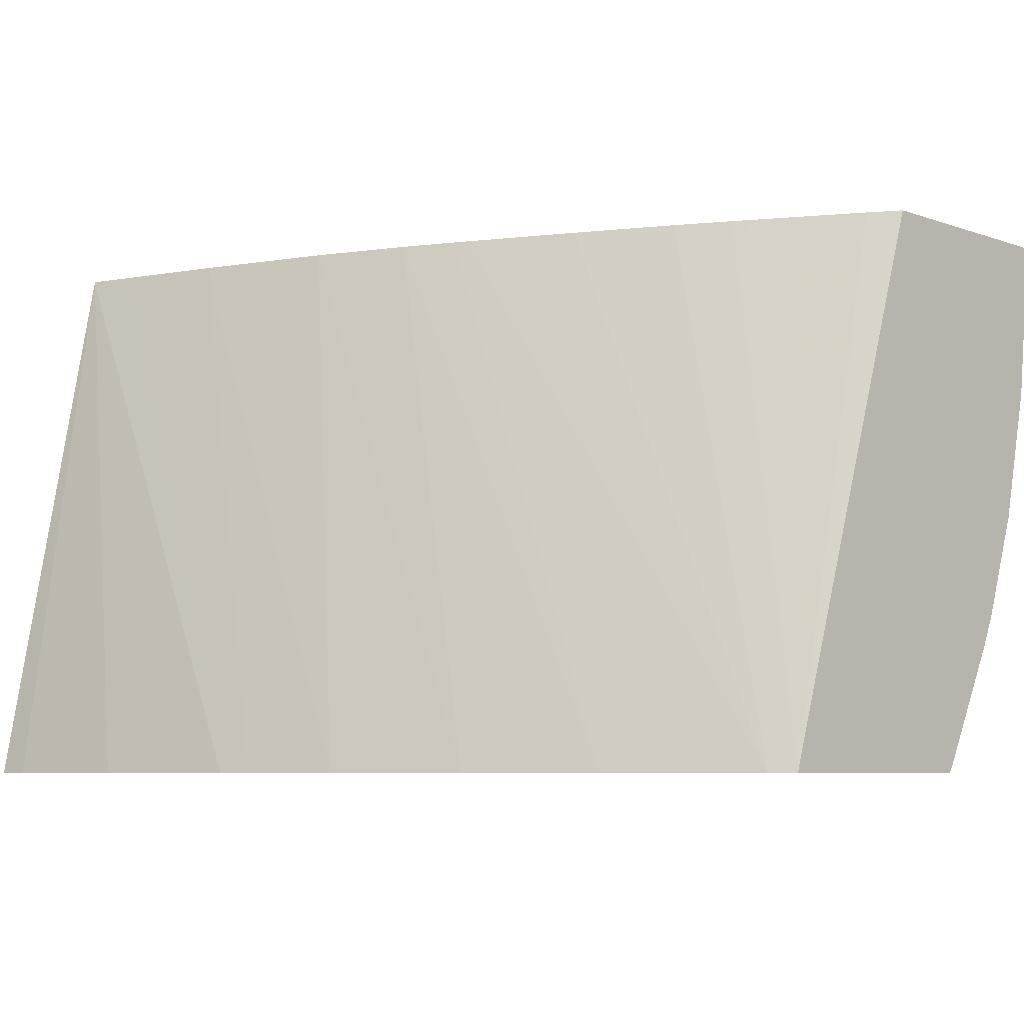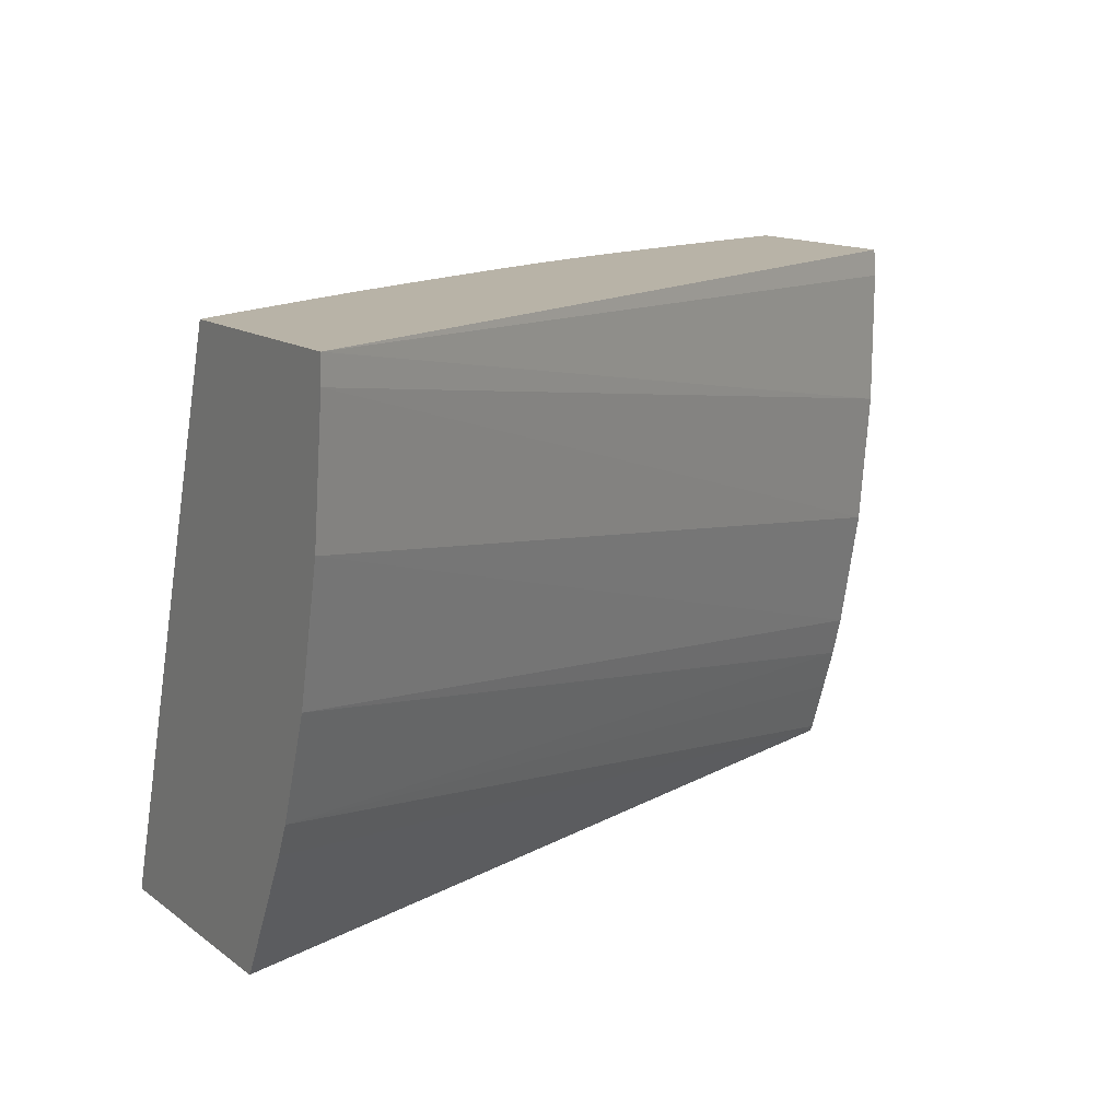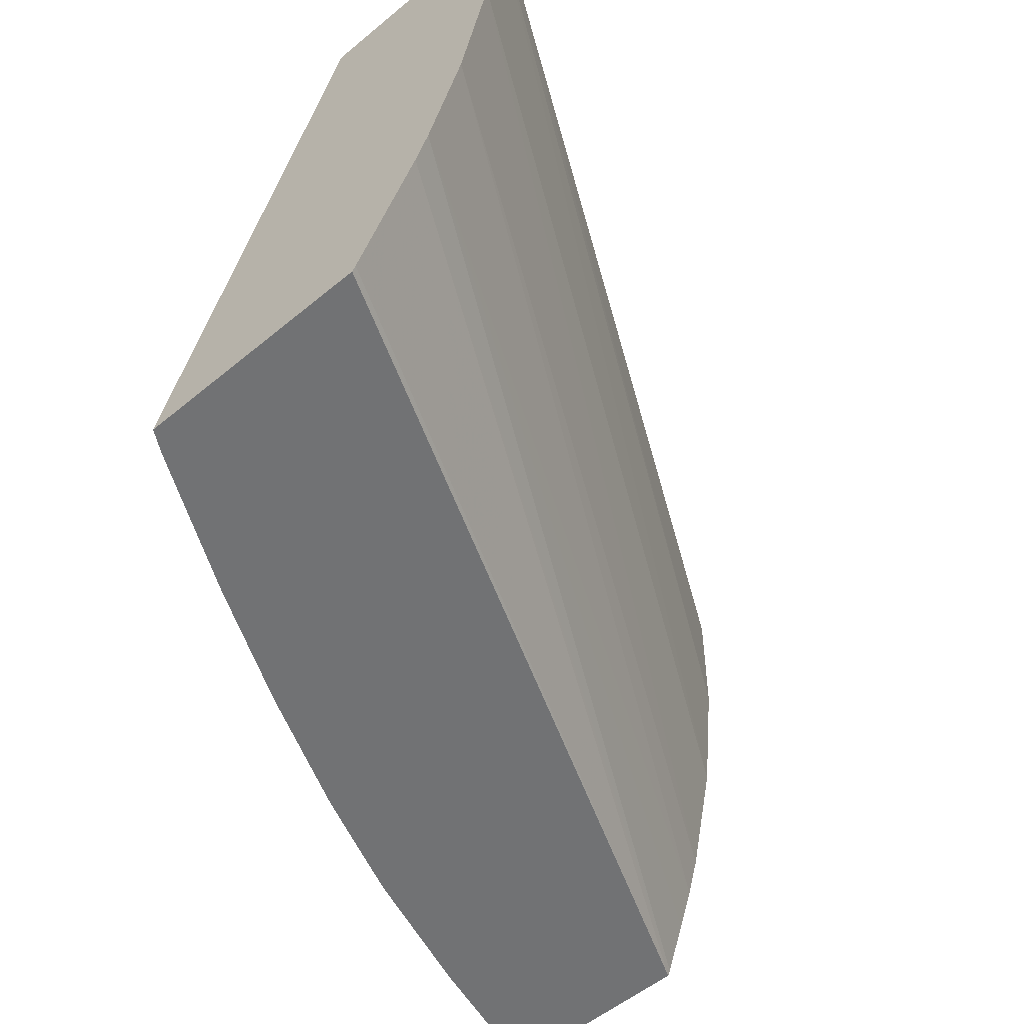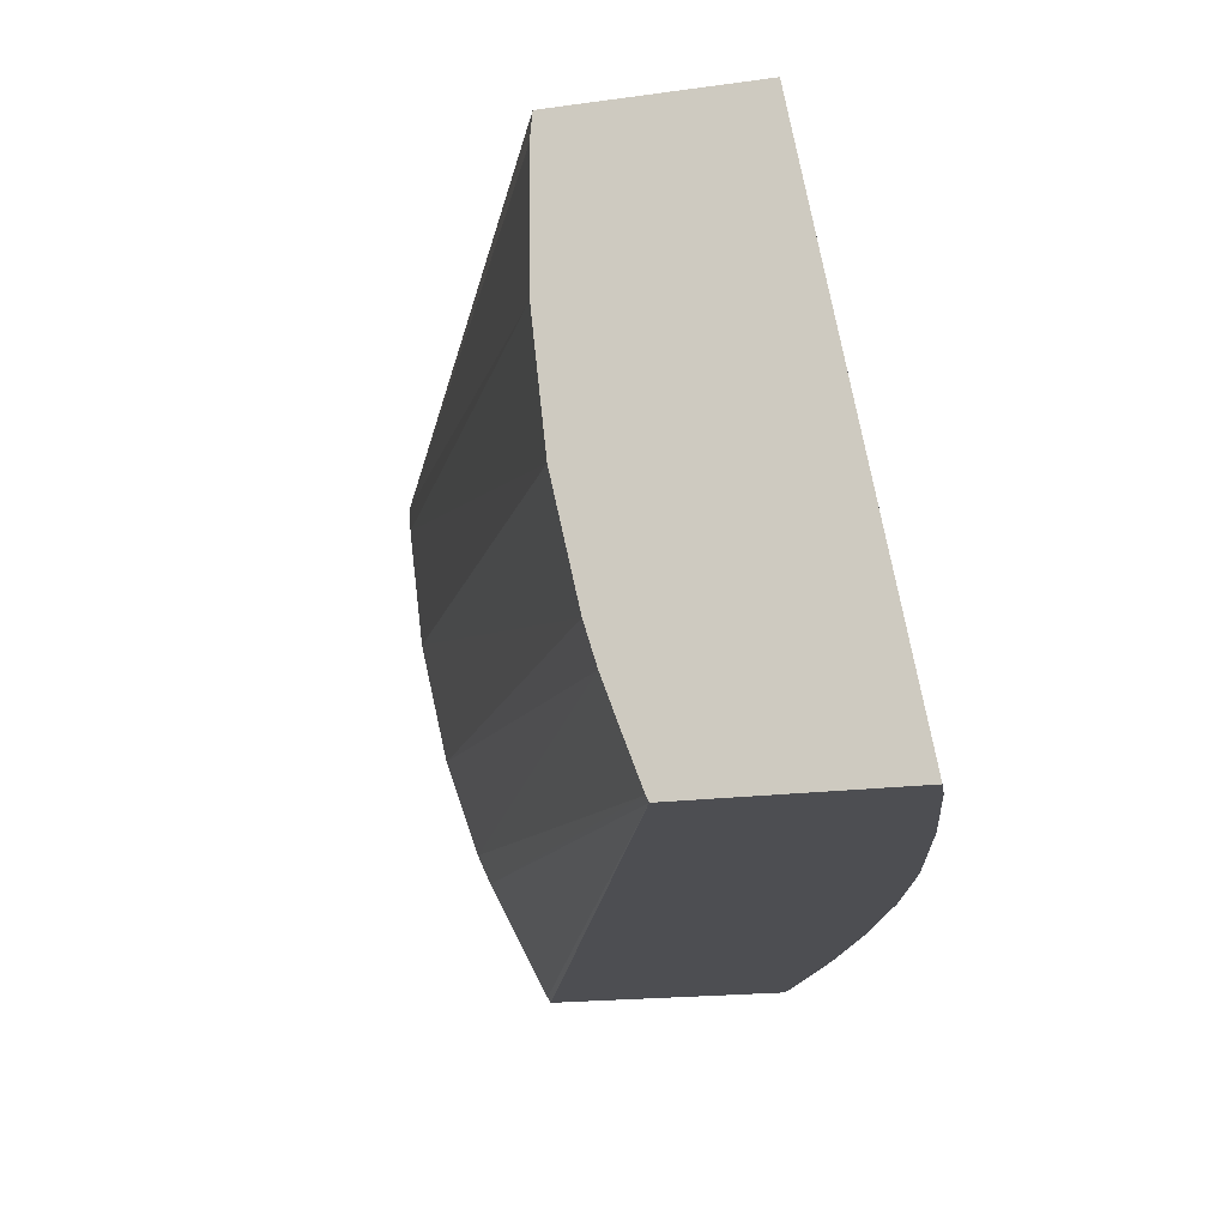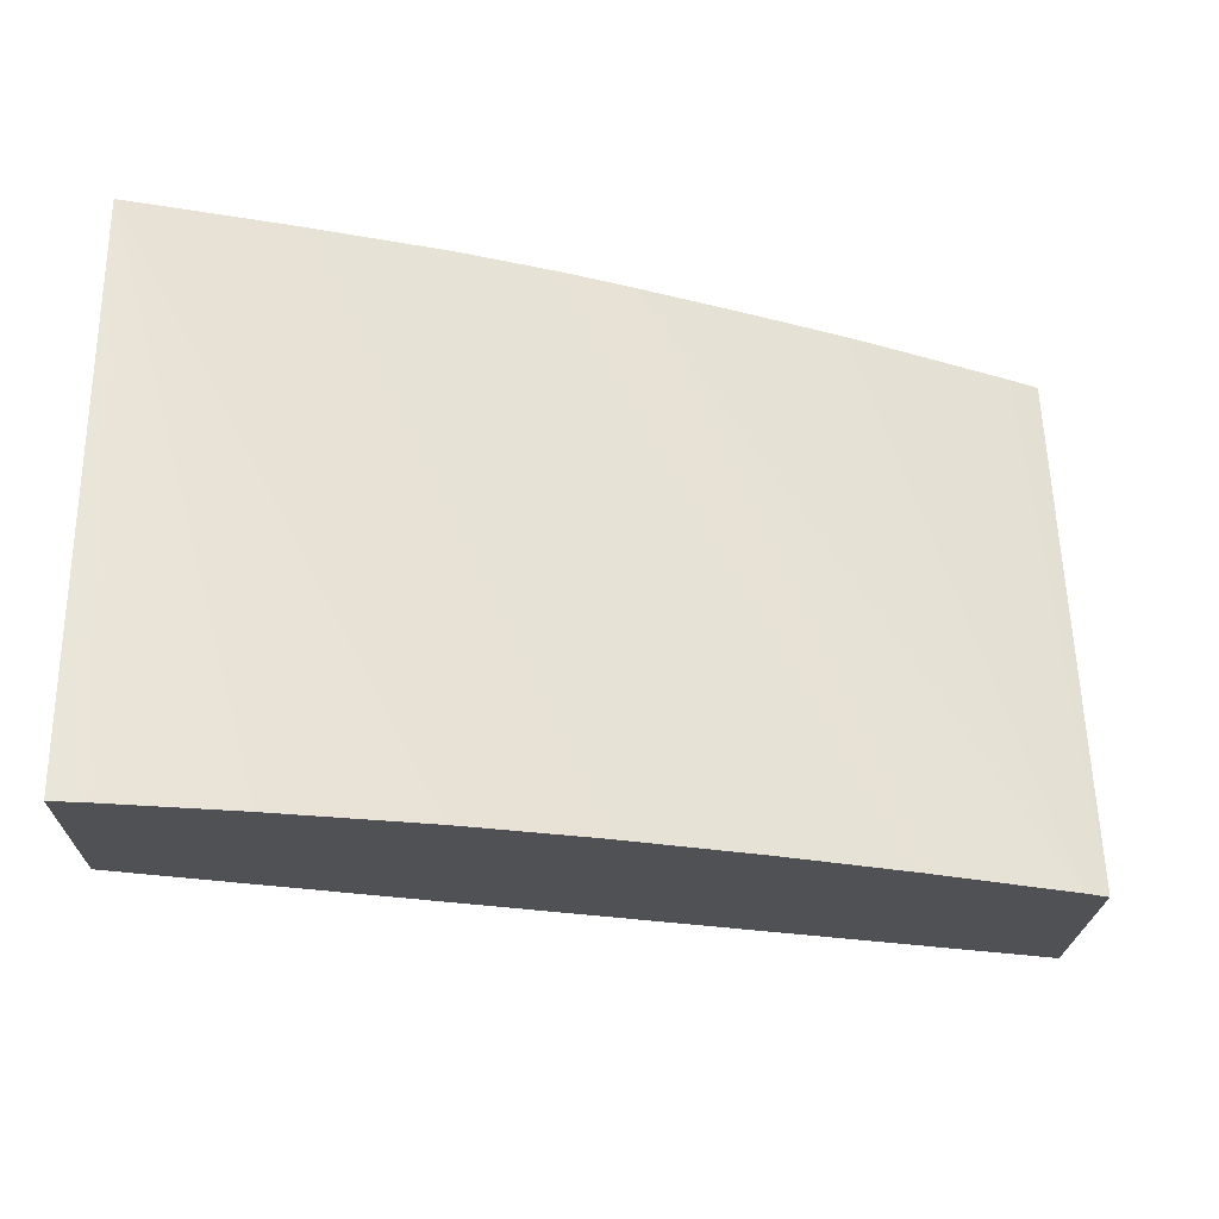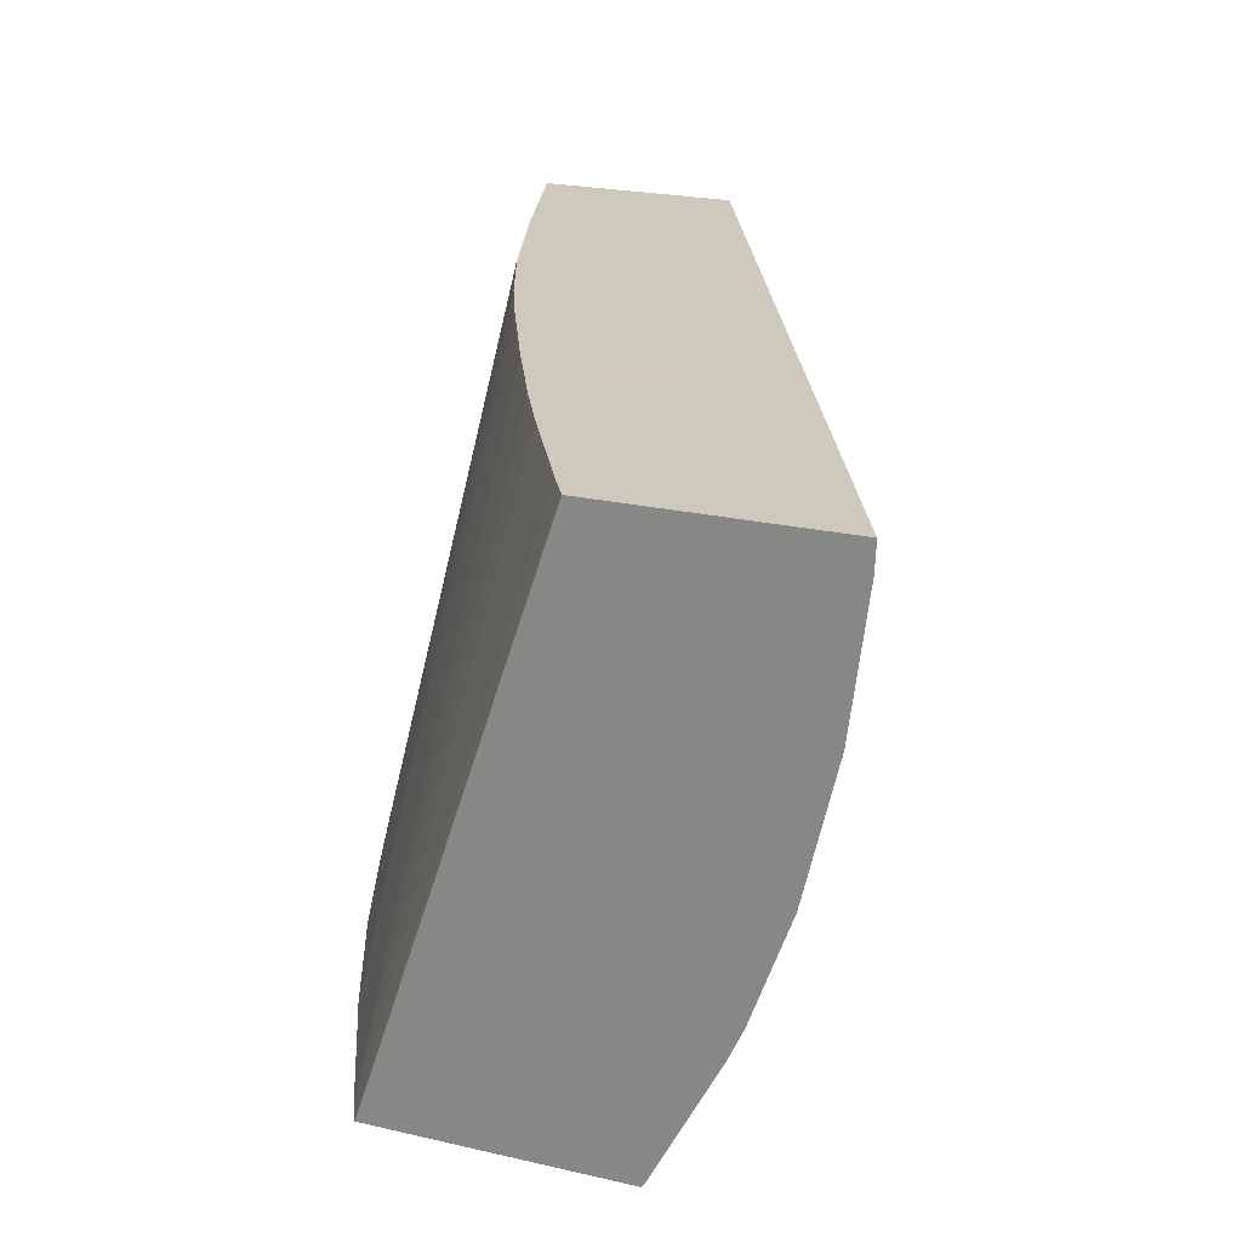
<metadata>
{"format":"obj","ext":"obj","renderer":"f3d","projection":"perspective","resolution":1024,"background":"white","views":[{"elev":-6.6,"azim":-135.4,"up":"+Z"},{"elev":12.8,"azim":-31.3,"up":"+Z"},{"elev":-55.5,"azim":-49.1,"up":"+Z"},{"elev":-17.2,"azim":105.6,"up":"+Z"},{"elev":-19.6,"azim":179.1,"up":"+Z"},{"elev":22.6,"azim":-68.3,"up":"+Z"}]}
</metadata>
<code>
v -0.02663 0.1074 0.03771
v -0.02663 0.1056 0.03771
v -0.0269 0.1074 0.03771
v -0.02663 0.1065 0.04254
v -0.02663 0.1056 0.03776
v -0.034 0.1022 0.03882
v -0.034 0.1027 0.03776
v -0.034 0.1028 0.03771
v -0.02795 0.1072 0.03771
v -0.0292 0.1069 0.03771
v -0.02706 0.1064 0.04254
v -0.02663 0.1048 0.04254
v -0.02663 0.1054 0.03822
v -0.034 0.102 0.03909
v -0.034 0.1049 0.03771
v -0.02947 0.1068 0.03771
v -0.02794 0.1061 0.04254
v -0.02663 0.1048 0.04234
v -0.034 0.1013 0.04254
v -0.02663 0.1053 0.03858
v -0.034 0.1017 0.04
v -0.03373 0.1034 0.04254
v -0.03282 0.104 0.04254
v -0.03271 0.104 0.04254
v -0.03225 0.1043 0.04254
v -0.03379 0.105 0.03771
v -0.034 0.1033 0.04254
v -0.03027 0.1065 0.03771
v -0.02911 0.1057 0.04254
v -0.02663 0.1048 0.04231
v -0.034 0.1013 0.04231
v -0.02663 0.1048 0.04115
v -0.02663 0.1052 0.03893
v -0.034 0.1015 0.04115
v -0.03142 0.1047 0.04254
v -0.03254 0.1056 0.03771
v -0.0305 0.1051 0.04254
v -0.03141 0.1061 0.03771
v -0.02992 0.1054 0.04254
v -0.02663 0.1049 0.04
v -0.03038 0.1052 0.04254
f 1 2 8
f 1 8 15
f 1 15 26
f 1 26 36
f 1 36 38
f 1 38 28
f 1 28 16
f 1 16 10
f 1 10 9
f 1 9 3
f 1 3 4
f 1 4 12
f 1 12 18
f 1 18 30
f 1 30 32
f 1 32 40
f 1 40 33
f 1 33 20
f 1 20 13
f 1 13 5
f 1 5 2
f 2 5 6
f 2 6 7
f 2 7 8
f 3 9 4
f 4 9 10
f 4 10 11
f 4 11 17
f 4 17 29
f 4 29 39
f 4 39 41
f 4 41 37
f 4 37 35
f 4 35 25
f 4 25 24
f 4 24 23
f 4 23 22
f 4 22 27
f 4 27 19
f 4 19 12
f 5 13 14
f 5 14 6
f 6 14 21
f 6 21 34
f 6 34 31
f 6 31 19
f 6 19 27
f 6 27 15
f 6 15 8
f 6 8 7
f 10 16 17
f 10 17 11
f 12 19 18
f 13 20 14
f 14 20 21
f 15 22 23
f 15 23 24
f 15 24 25
f 15 25 26
f 15 27 22
f 16 28 17
f 17 28 29
f 18 19 30
f 19 31 32
f 19 32 30
f 20 33 21
f 21 33 34
f 25 35 26
f 26 35 37
f 26 37 36
f 28 38 29
f 29 38 39
f 31 34 40
f 31 40 32
f 33 40 34
f 36 37 41
f 36 41 39
f 36 39 38

</code>
